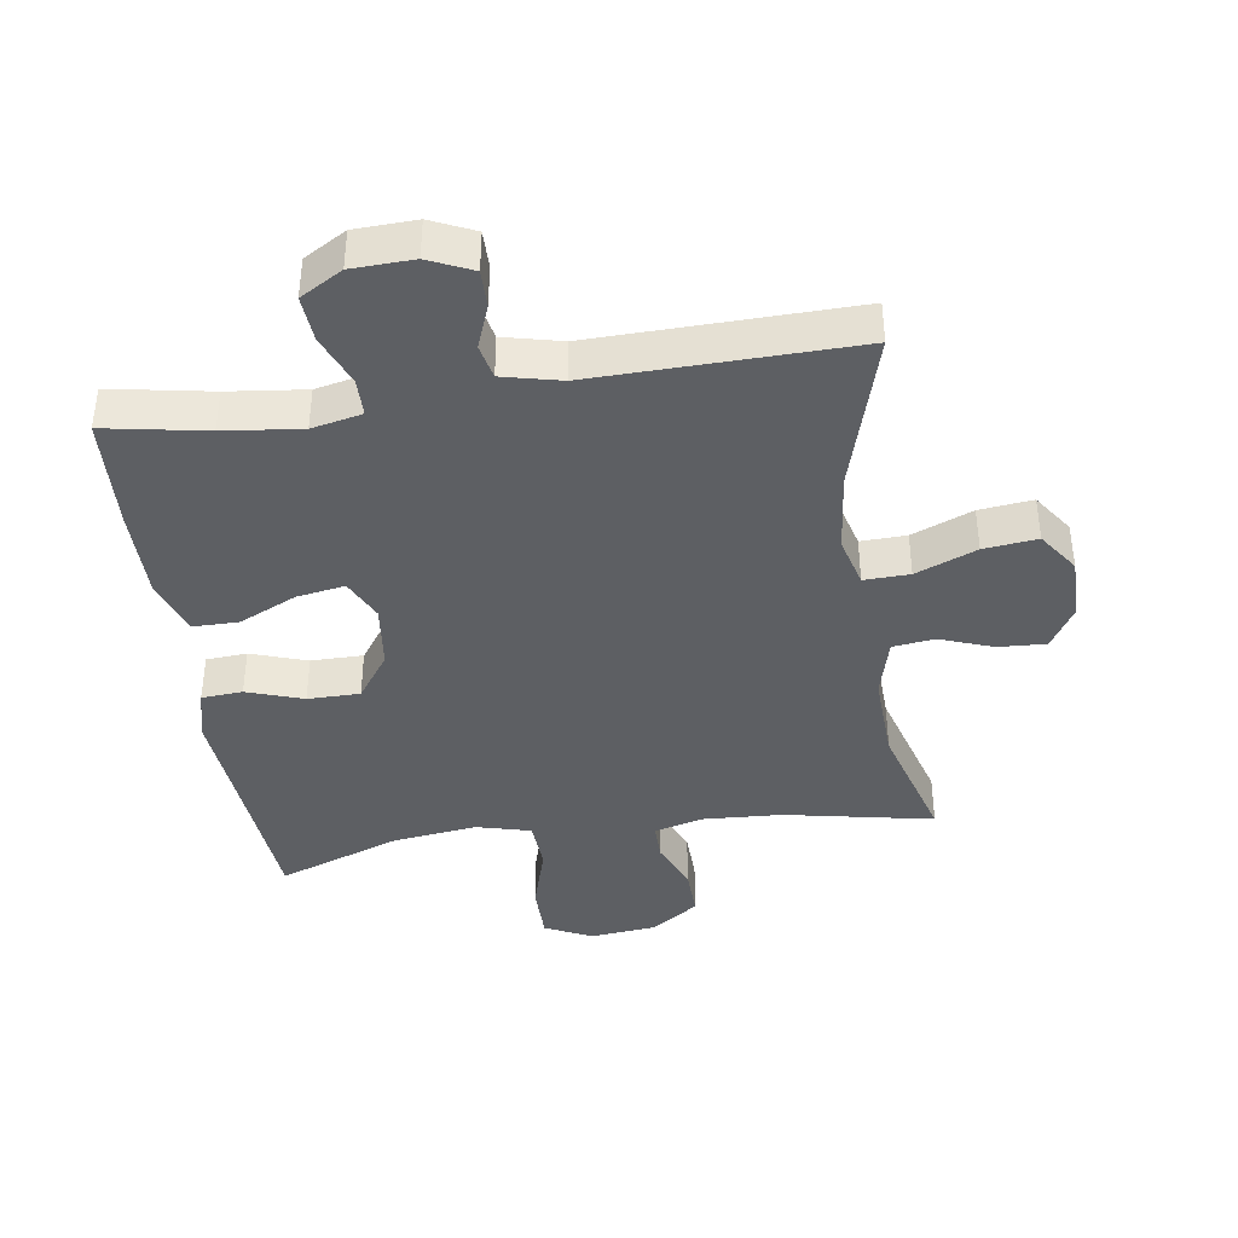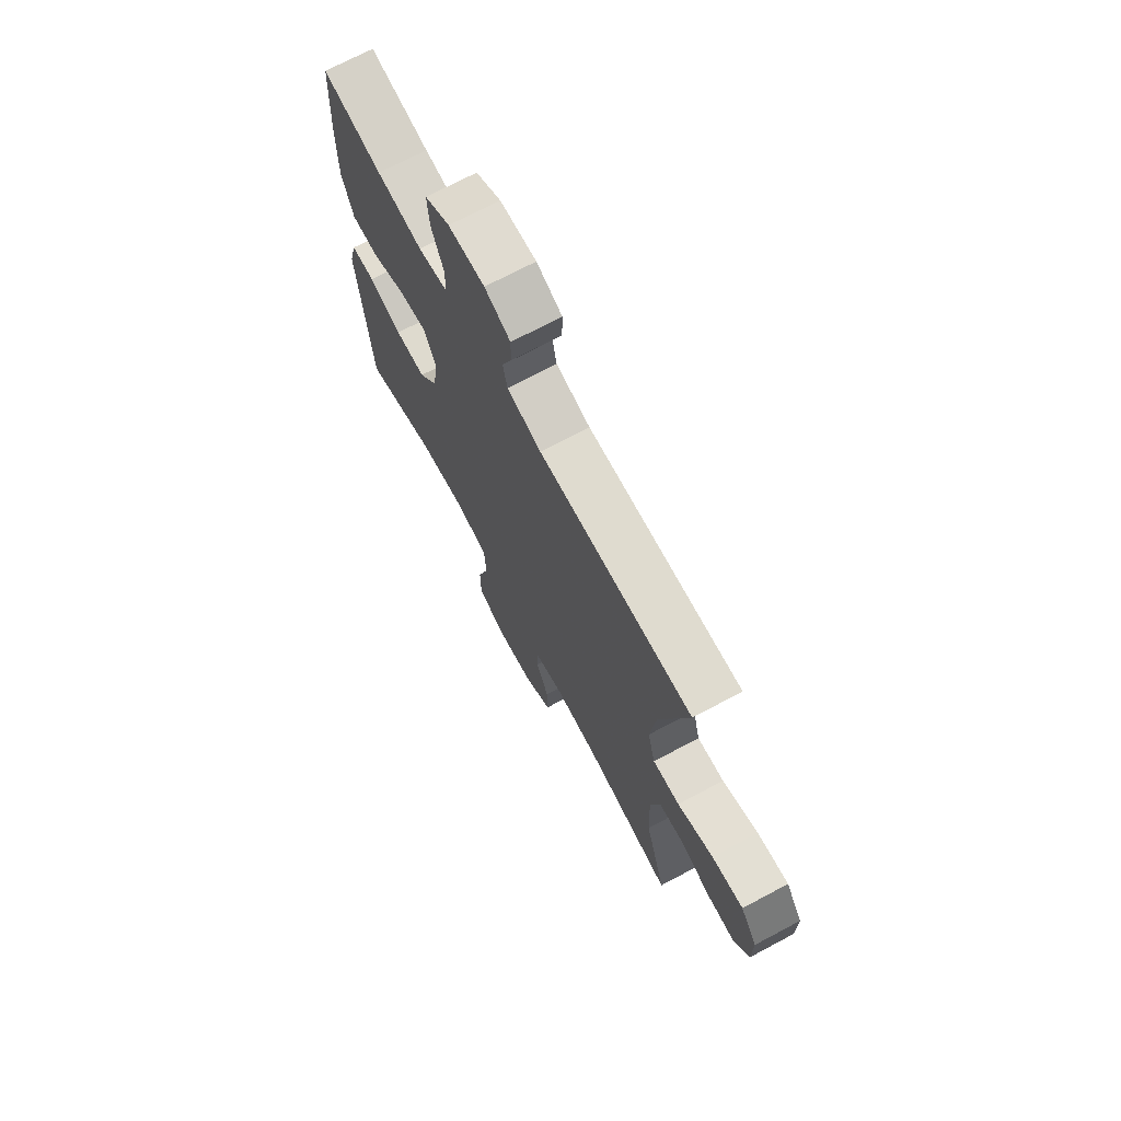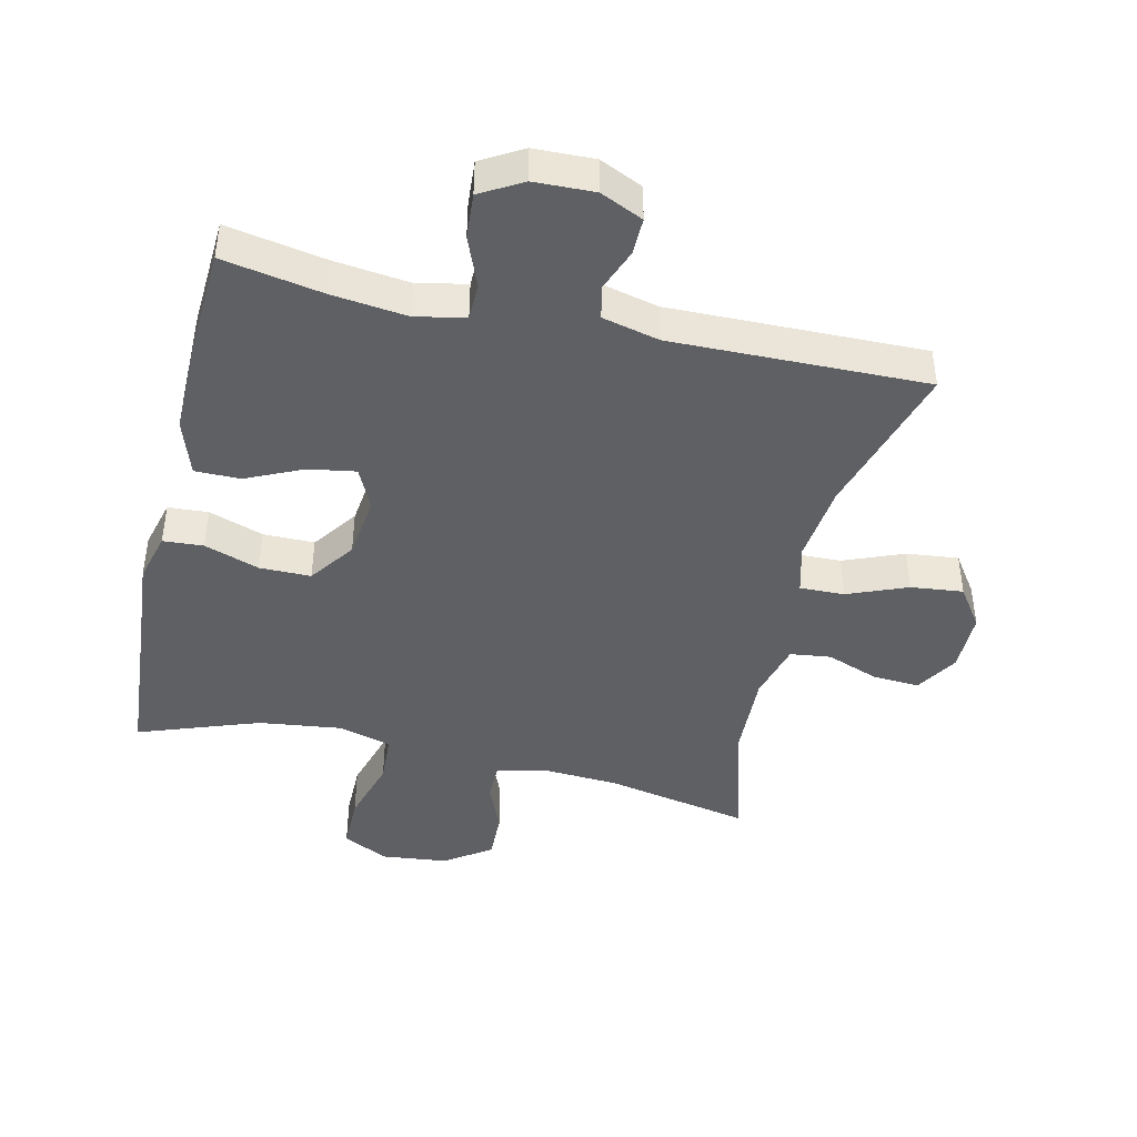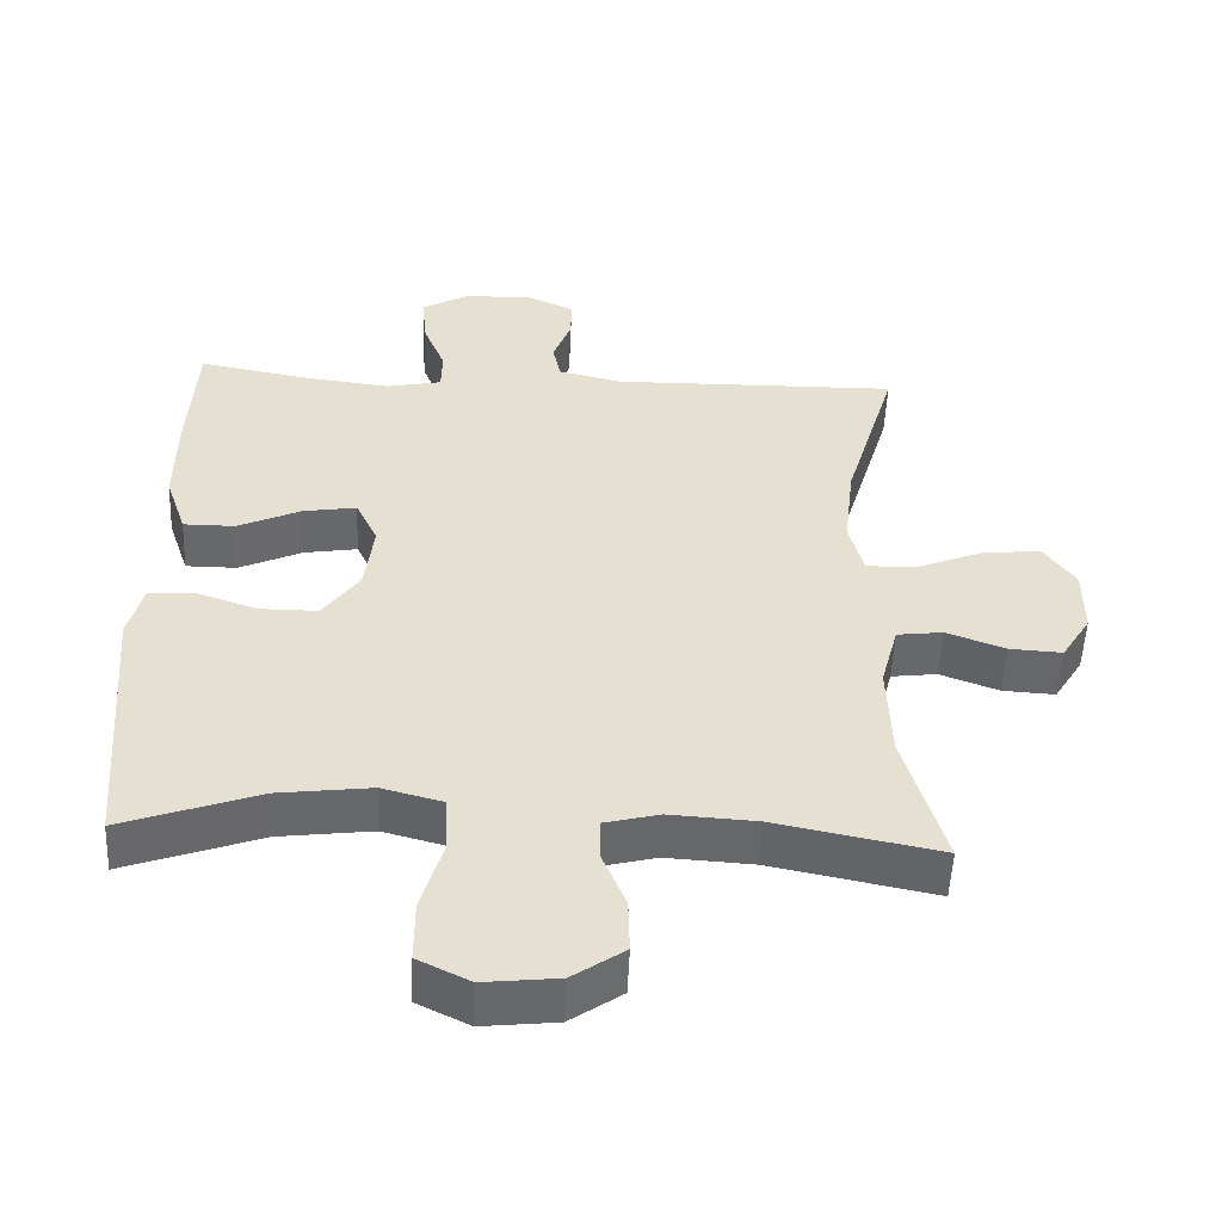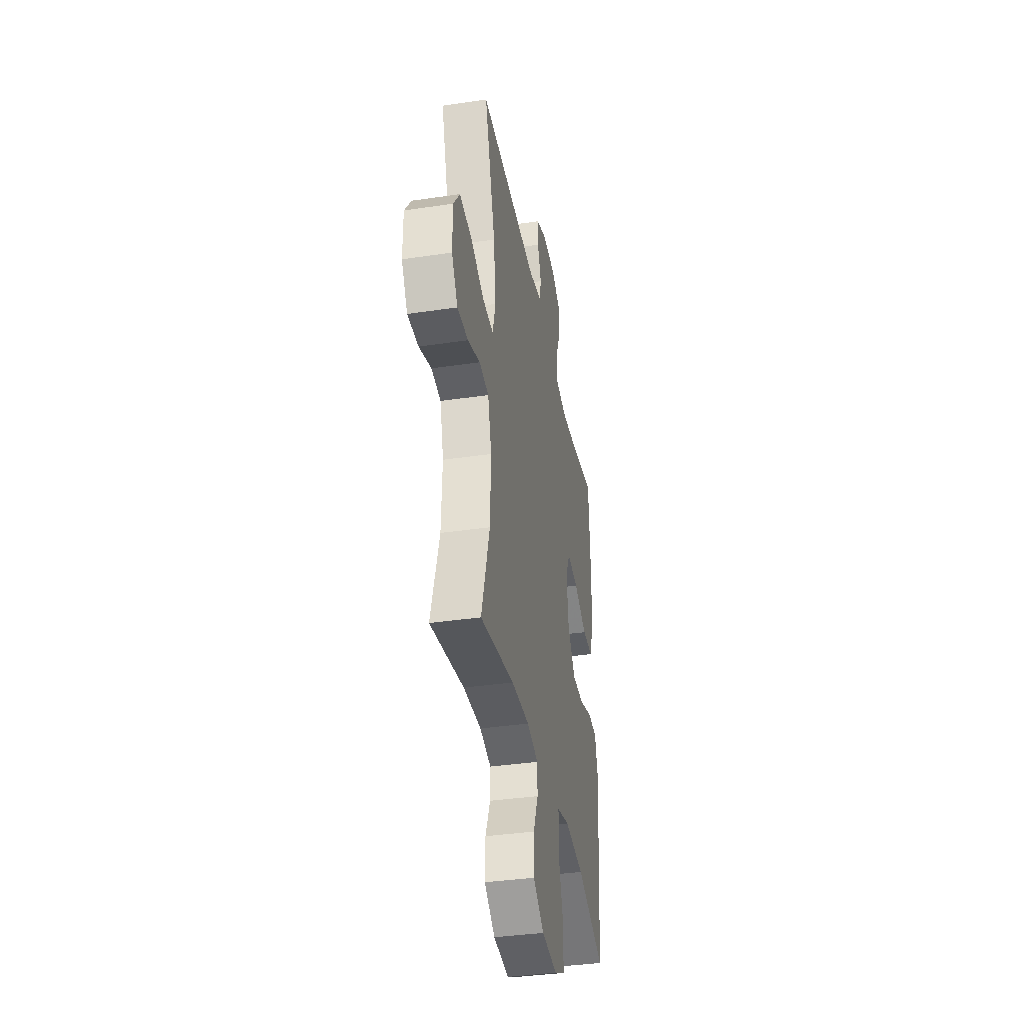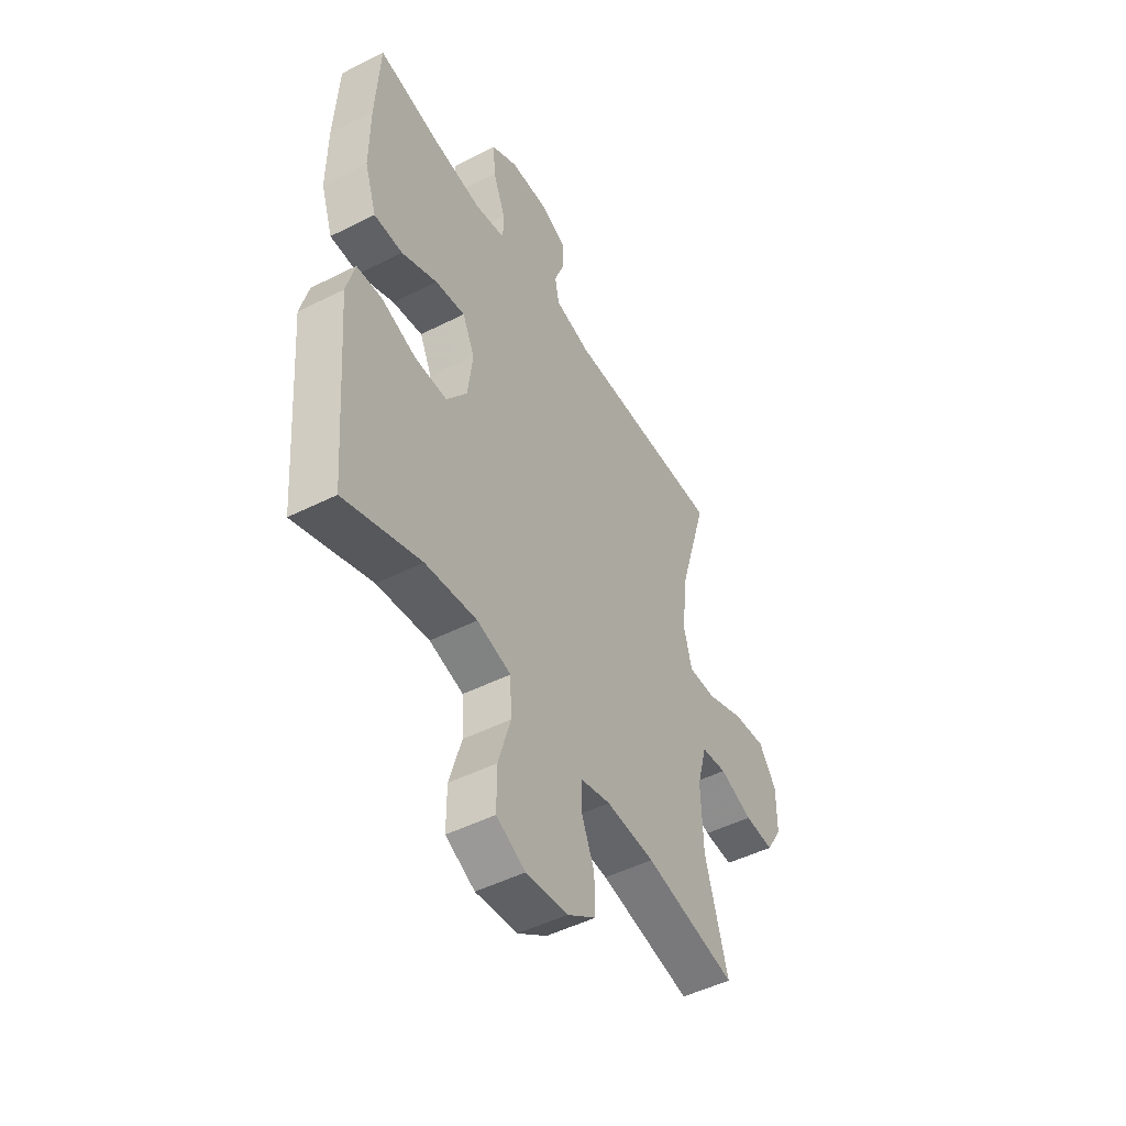
<metadata>
{"format":"obj","ext":"obj","renderer":"f3d","projection":"perspective","resolution":1024,"background":"white","views":[{"elev":-40.1,"azim":8.6,"up":"+Y"},{"elev":71.2,"azim":62.0,"up":"+Z"},{"elev":-43.5,"azim":-13.0,"up":"+Y"},{"elev":-52.3,"azim":-2.5,"up":"+Z"},{"elev":-37.9,"azim":100.7,"up":"+Z"},{"elev":-48.7,"azim":-60.7,"up":"+Z"}]}
</metadata>
<code>
v -0.5 0.07 -0.5
v -0.52 0.07 -0.248
v -0.53 0.07 -0.128
v -0.51 0.07 -0.051
v -0.448 0.07 -0.047
v -0.363 0.07 -0.076
v -0.284 0.07 -0.076
v -0.234 0.07 -0.006
v -0.222 0.07 0.092
v -0.252 0.07 0.155
v -0.325 0.07 0.143
v -0.412 0.07 0.103
v -0.482 0.07 0.103
v -0.511 0.07 0.189
v -0.51 0.07 0.324
v -0.5 0.07 0.5
v -0.347 0.07 0.472
v -0.23 0.07 0.458
v -0.154 0.07 0.474
v -0.153 0.07 0.531
v -0.184 0.07 0.608
v -0.189 0.07 0.678
v -0.125 0.07 0.715
v -0.032 0.07 0.718
v 0.034 0.07 0.688
v 0.033 0.07 0.631
v 0.008 0.07 0.566
v 0.019 0.07 0.514
v 0.107 0.07 0.493
v 0.5 0.07 0.5
v 0.429 0.07 0.261
v 0.415 0.07 0.139
v 0.435 0.07 0.063
v 0.504 0.07 0.065
v 0.596 0.07 0.102
v 0.677 0.07 0.111
v 0.72 0.07 0.049
v 0.72 0.07 -0.045
v 0.68 0.07 -0.11
v 0.608 0.07 -0.106
v 0.527 0.07 -0.076
v 0.464 0.07 -0.084
v 0.44 0.07 -0.174
v 0.445 0.07 -0.309
v 0.5 0.07 -0.5
v 0.275 0.07 -0.455
v 0.156 0.07 -0.448
v 0.081 0.07 -0.467
v 0.081 0.07 -0.525
v 0.113 0.07 -0.602
v 0.115 0.07 -0.677
v 0.044 0.07 -0.726
v -0.058 0.07 -0.737
v -0.129 0.07 -0.702
v -0.129 0.07 -0.617
v -0.099 0.07 -0.516
v -0.103 0.07 -0.439
v -0.186 0.07 -0.417
v -0.313 0.07 -0.433
v -0.5 0 -0.5
v -0.52 0 -0.248
v -0.53 0 -0.128
v -0.51 0 -0.051
v -0.448 0 -0.047
v -0.363 0 -0.076
v -0.284 0 -0.076
v -0.234 0 -0.006
v -0.222 0 0.092
v -0.252 0 0.155
v -0.325 0 0.143
v -0.412 0 0.103
v -0.482 0 0.103
v -0.511 0 0.189
v -0.51 0 0.324
v -0.5 0 0.5
v -0.347 0 0.472
v -0.23 0 0.458
v -0.154 0 0.474
v -0.153 0 0.531
v -0.184 0 0.608
v -0.189 0 0.678
v -0.125 0 0.715
v -0.032 0 0.718
v 0.034 0 0.688
v 0.033 0 0.631
v 0.008 0 0.566
v 0.019 0 0.514
v 0.107 0 0.493
v 0.5 0 0.5
v 0.429 0 0.261
v 0.415 0 0.139
v 0.435 0 0.063
v 0.504 0 0.065
v 0.596 0 0.102
v 0.677 0 0.111
v 0.72 0 0.049
v 0.72 0 -0.045
v 0.68 0 -0.11
v 0.608 0 -0.106
v 0.527 0 -0.076
v 0.464 0 -0.084
v 0.44 0 -0.174
v 0.445 0 -0.309
v 0.5 0 -0.5
v 0.275 0 -0.455
v 0.156 0 -0.448
v 0.081 0 -0.467
v 0.081 0 -0.525
v 0.113 0 -0.602
v 0.115 0 -0.677
v 0.044 0 -0.726
v -0.058 0 -0.737
v -0.129 0 -0.702
v -0.129 0 -0.617
v -0.099 0 -0.516
v -0.103 0 -0.439
v -0.186 0 -0.417
v -0.313 0 -0.433
f 53 54 55 56
f 53 56 57
f 52 53 57
f 49 50 51 52
f 48 49 52 57
f 47 48 57 58
f 44 45 46
f 43 44 46 47
f 42 43 47 58
f 38 39 40 41
f 38 41 42
f 37 38 42
f 34 35 36 37
f 33 34 37 42
f 32 33 42 58
f 29 30 31
f 28 29 31 32
f 24 25 26 27
f 24 27 28
f 23 24 28
f 20 21 22 23
f 19 20 23 28
f 14 15 16 17
f 14 17 18
f 11 12 13 14
f 10 11 14 18
f 9 10 18 19
f 3 4 5 6
f 2 3 6 7
f 59 1 2 7
f 58 59 7 8
f 19 28 32 58
f 8 9 19 58
f 115 114 113 112
f 116 115 112
f 116 112 111
f 111 110 109 108
f 116 111 108 107
f 117 116 107 106
f 105 104 103
f 106 105 103 102
f 117 106 102 101
f 100 99 98 97
f 101 100 97
f 101 97 96
f 96 95 94 93
f 101 96 93 92
f 117 101 92 91
f 90 89 88
f 91 90 88 87
f 86 85 84 83
f 87 86 83
f 87 83 82
f 82 81 80 79
f 87 82 79 78
f 76 75 74 73
f 77 76 73
f 73 72 71 70
f 77 73 70 69
f 78 77 69 68
f 65 64 63 62
f 66 65 62 61
f 66 61 60 118
f 67 66 118 117
f 117 91 87 78
f 117 78 68 67
f 1 60 61 2
f 2 61 62 3
f 3 62 63 4
f 4 63 64 5
f 5 64 65 6
f 6 65 66 7
f 7 66 67 8
f 8 67 68 9
f 9 68 69 10
f 10 69 70 11
f 11 70 71 12
f 12 71 72 13
f 13 72 73 14
f 14 73 74 15
f 15 74 75 16
f 16 75 76 17
f 17 76 77 18
f 18 77 78 19
f 19 78 79 20
f 20 79 80 21
f 21 80 81 22
f 22 81 82 23
f 23 82 83 24
f 24 83 84 25
f 25 84 85 26
f 26 85 86 27
f 27 86 87 28
f 28 87 88 29
f 29 88 89 30
f 30 89 90 31
f 31 90 91 32
f 32 91 92 33
f 33 92 93 34
f 34 93 94 35
f 35 94 95 36
f 36 95 96 37
f 37 96 97 38
f 38 97 98 39
f 39 98 99 40
f 40 99 100 41
f 41 100 101 42
f 42 101 102 43
f 43 102 103 44
f 44 103 104 45
f 45 104 105 46
f 46 105 106 47
f 47 106 107 48
f 48 107 108 49
f 49 108 109 50
f 50 109 110 51
f 51 110 111 52
f 52 111 112 53
f 53 112 113 54
f 54 113 114 55
f 55 114 115 56
f 56 115 116 57
f 57 116 117 58
f 58 117 118 59
f 59 118 60 1

</code>
